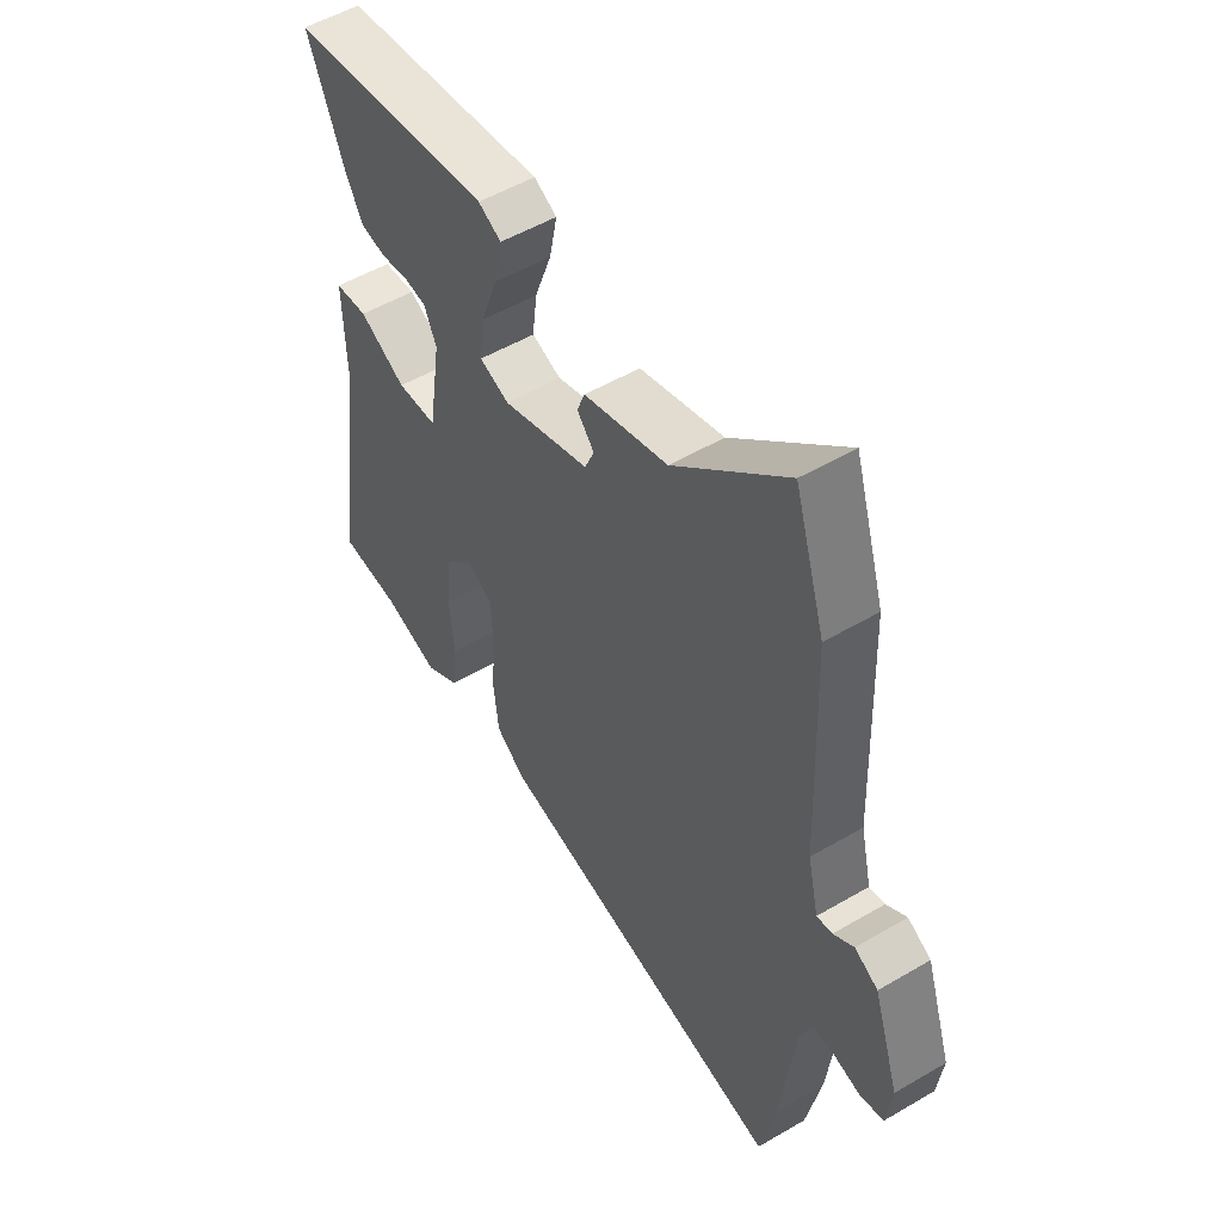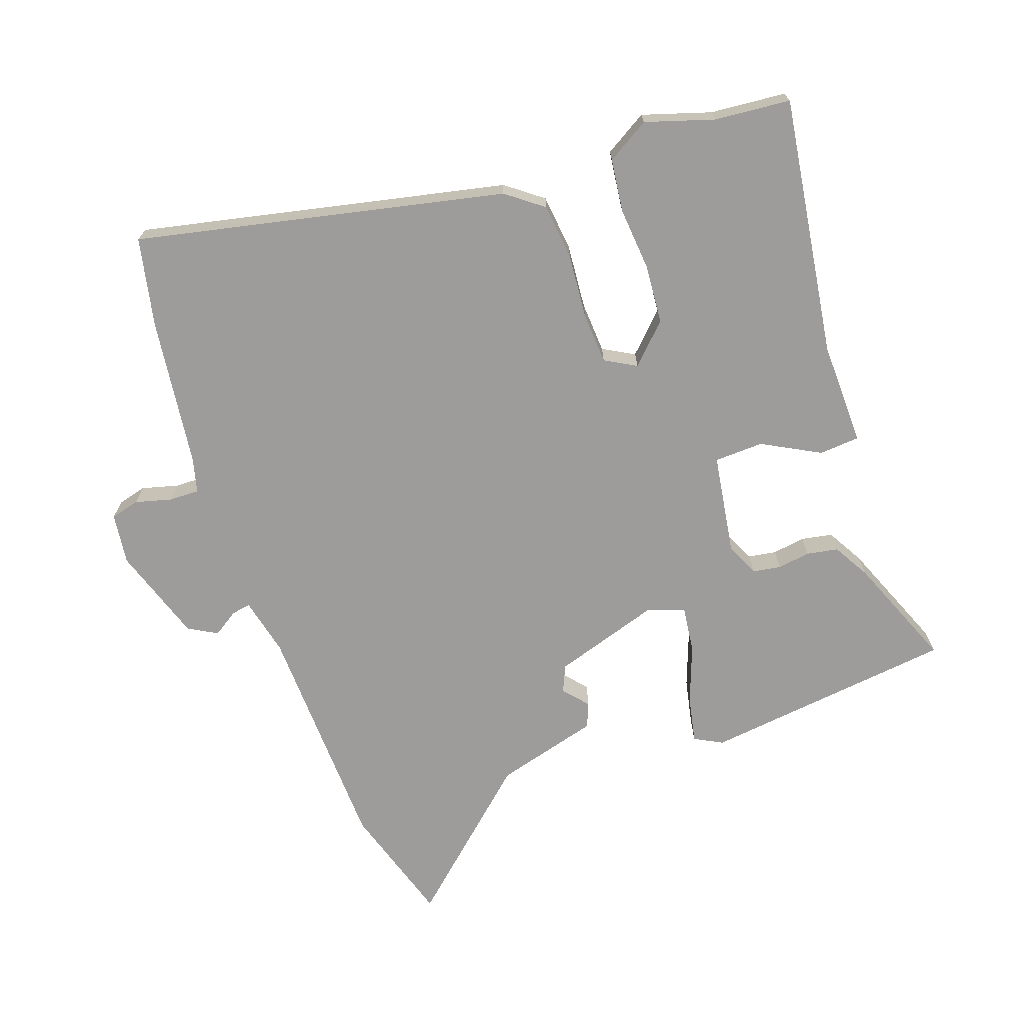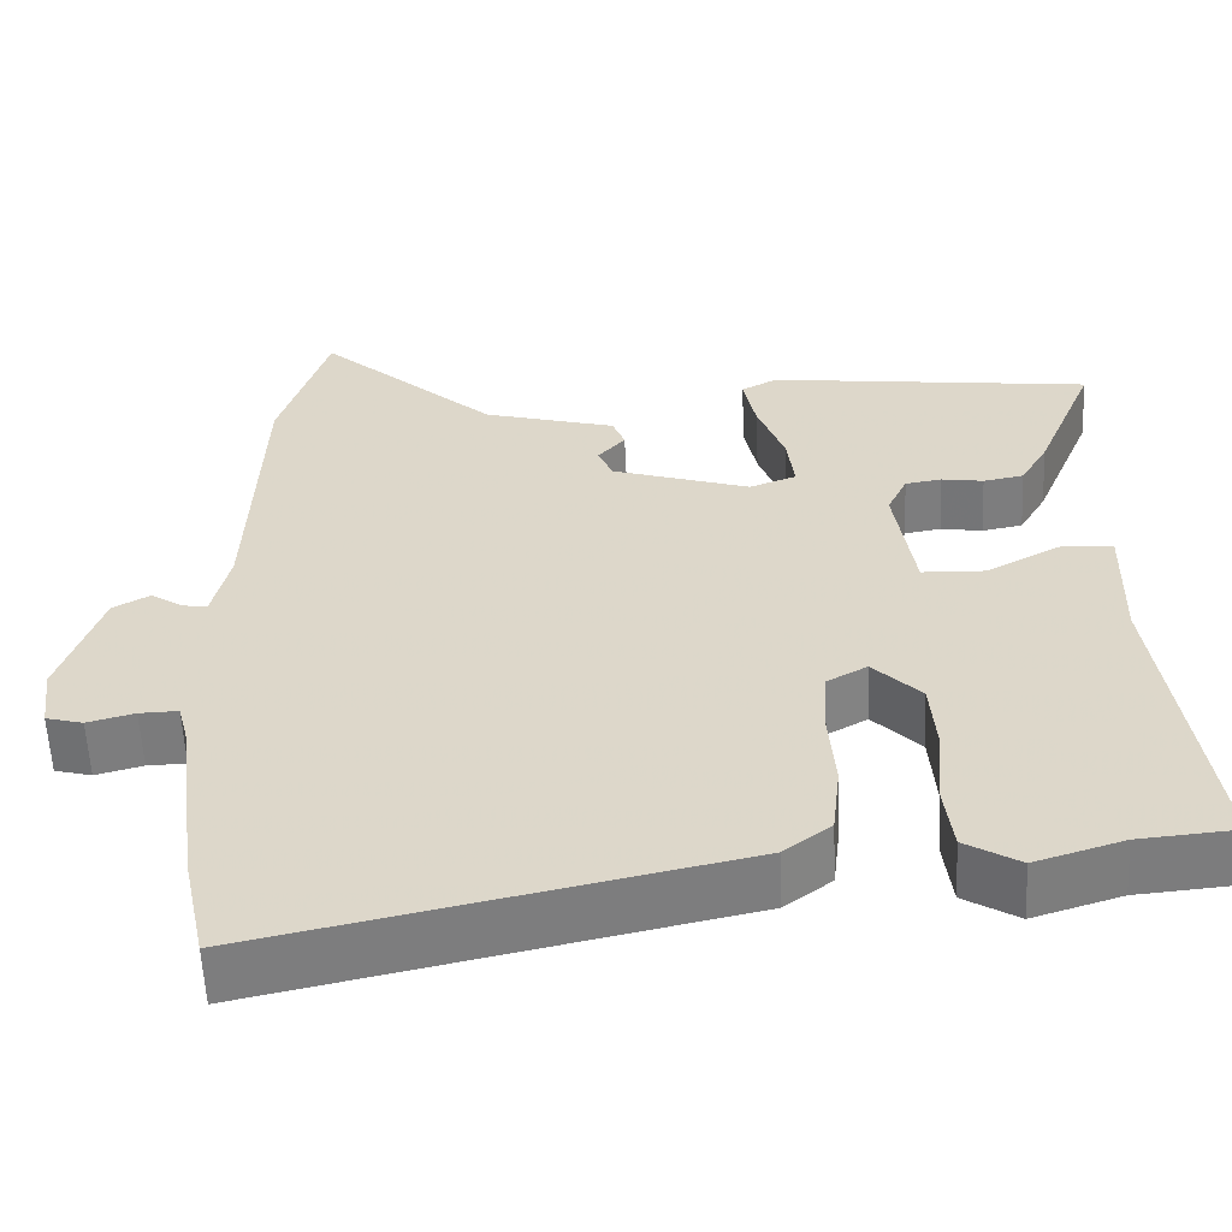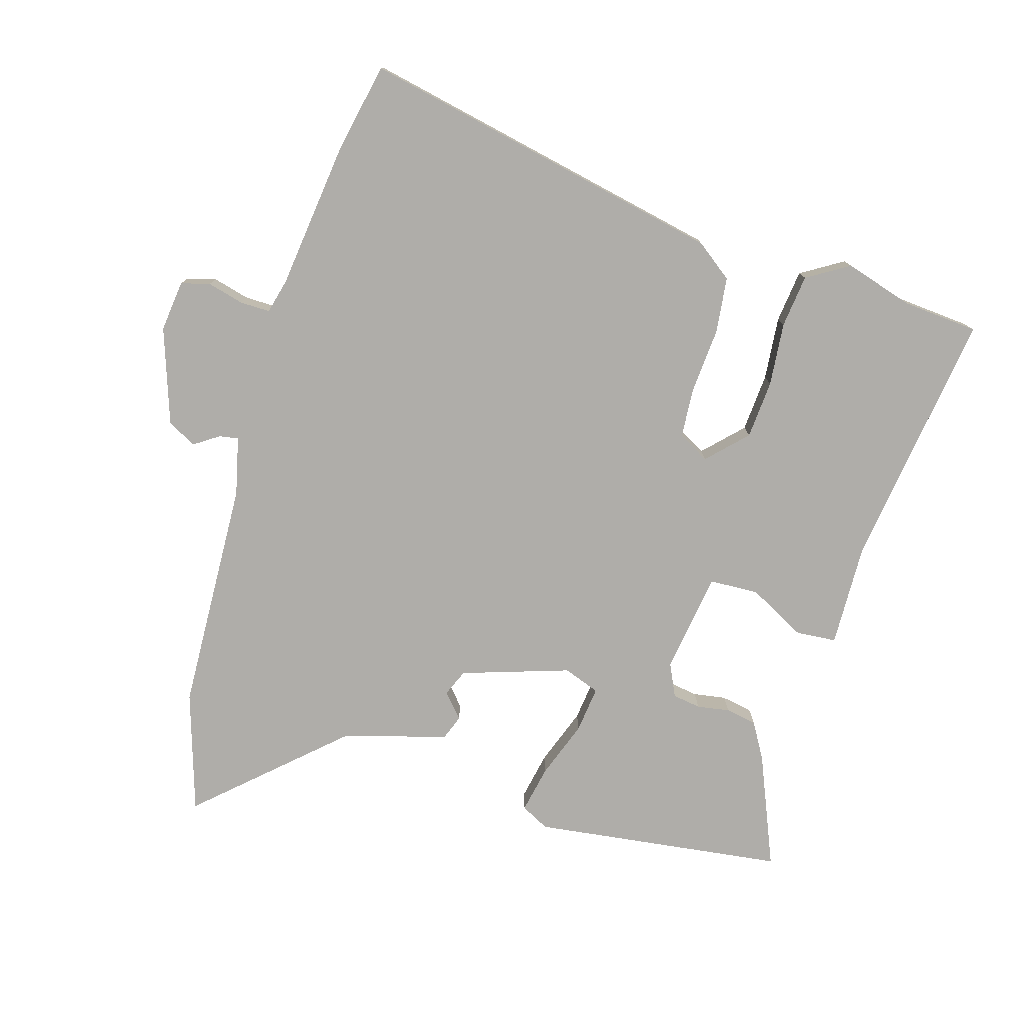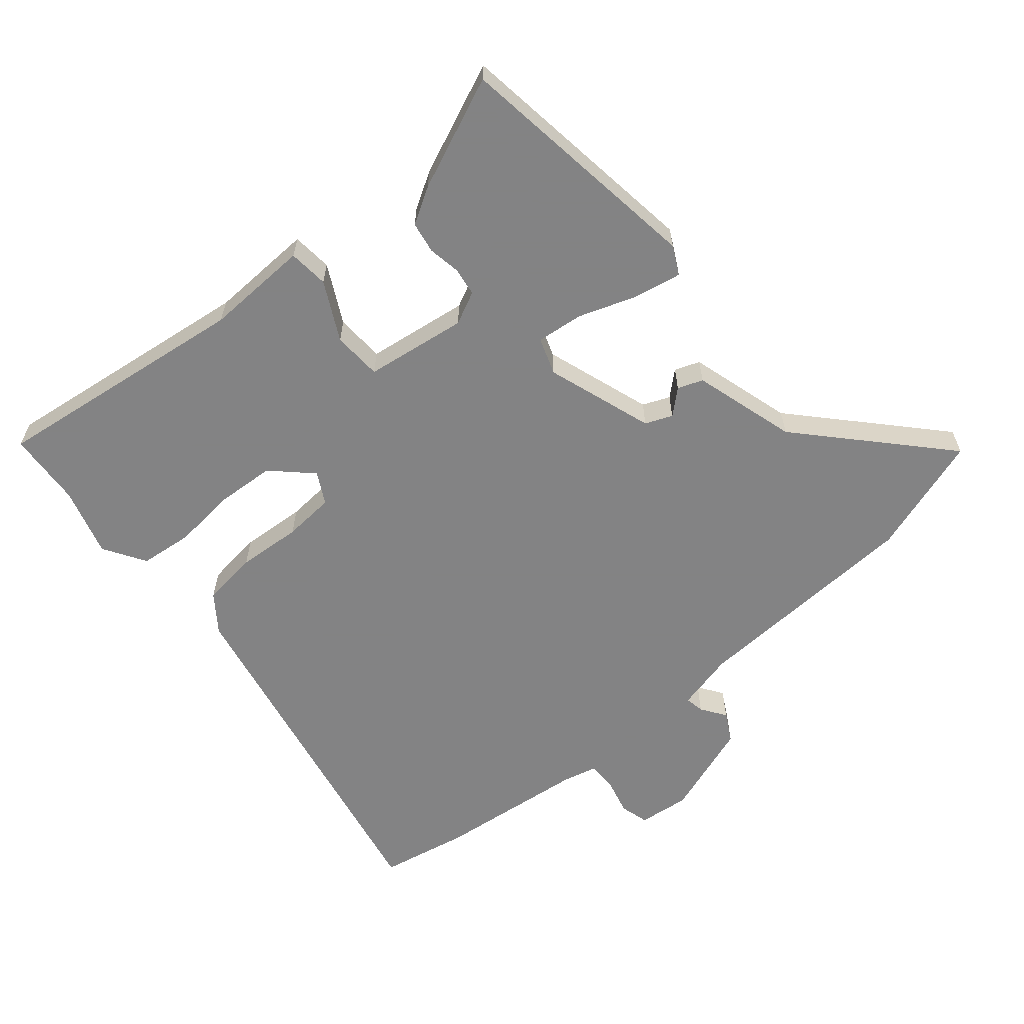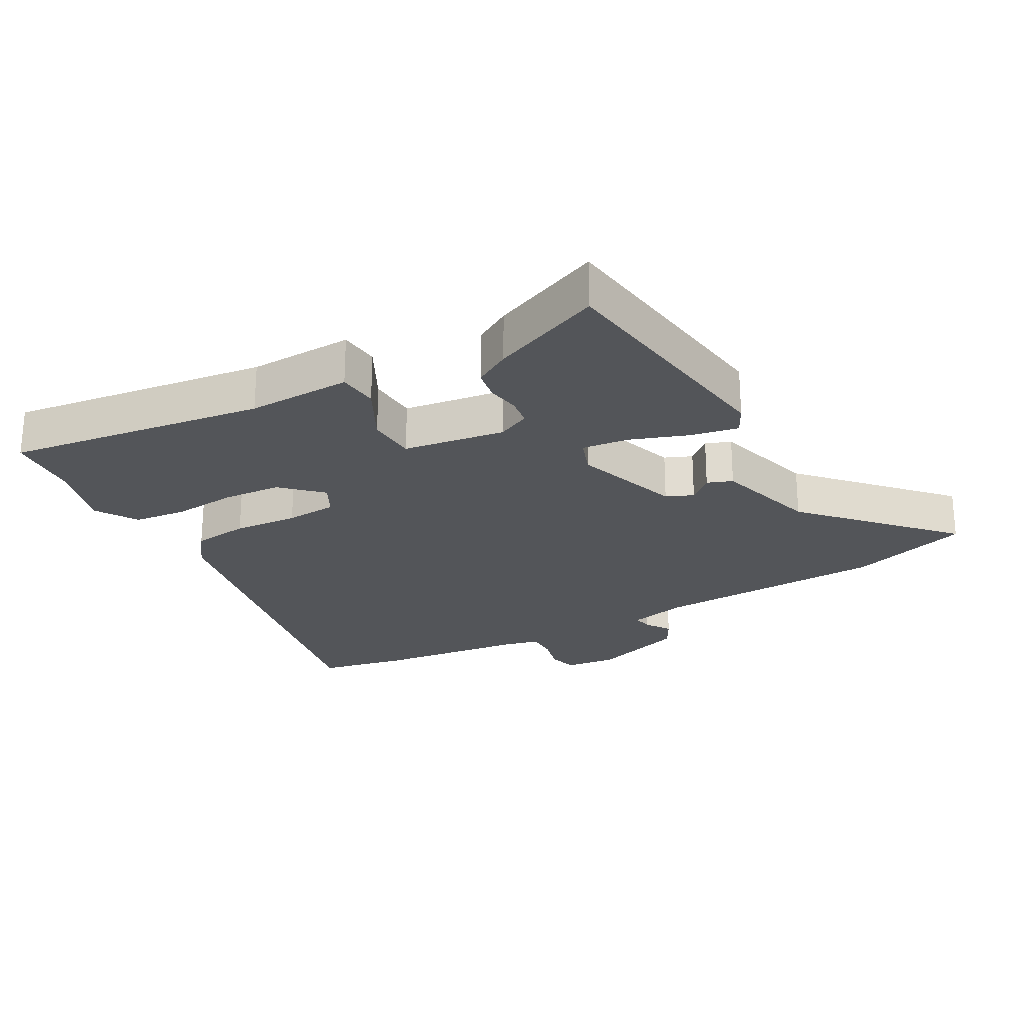
<metadata>
{"format":"obj","ext":"obj","renderer":"f3d","projection":"perspective","resolution":1024,"background":"white","views":[{"elev":52.4,"azim":57.7,"up":"+Z"},{"elev":-70.0,"azim":-160.8,"up":"+Y"},{"elev":-58.3,"azim":-177.3,"up":"+Z"},{"elev":-77.4,"azim":163.7,"up":"+Y"},{"elev":-61.1,"azim":-49.2,"up":"+Y"},{"elev":-24.3,"azim":-60.4,"up":"+Y"}]}
</metadata>
<code>
v 0.503 0.07 -0.486
v 0.474 0.07 -0.625
v -0.1 0.07 -0.503
v -0.157 0.07 -0.46
v -0.167 0.07 -0.372
v -0.159 0.07 -0.271
v -0.164 0.07 -0.191
v -0.213 0.07 -0.164
v -0.271 0.07 -0.223
v -0.278 0.07 -0.315
v -0.269 0.07 -0.414
v -0.279 0.07 -0.497
v -0.345 0.07 -0.537
v -0.452 0.07 -0.504
v -0.57 0.07 -0.494
v -0.513 0.07 -0.09
v -0.517 0.07 0.073
v -0.454 0.07 0.078
v -0.364 0.07 0.03
v -0.287 0.07 0.033
v -0.263 0.07 0.192
v -0.287 0.07 0.243
v -0.331 0.07 0.25
v -0.382 0.07 0.242
v -0.431 0.07 0.251
v -0.464 0.07 0.308
v -0.536 0.07 0.483
v -0.142 0.07 0.532
v -0.098 0.07 0.509
v -0.113 0.07 0.435
v -0.146 0.07 0.345
v -0.155 0.07 0.272
v -0.098 0.07 0.251
v 0.07 0.07 0.305
v 0.088 0.07 0.347
v 0.055 0.07 0.385
v 0.07 0.07 0.424
v 0.232 0.07 0.469
v 0.448 0.07 0.665
v 0.507 0.07 0.477
v 0.52 0.07 0.111
v 0.541 0.07 0.02
v 0.571 0.07 0.025
v 0.61 0.07 0.051
v 0.655 0.07 0.026
v 0.705 0.07 -0.123
v 0.695 0.07 -0.203
v 0.65 0.07 -0.215
v 0.593 0.07 -0.2
v 0.546 0.07 -0.199
v 0.532 0.07 -0.254
v 0.503 0 -0.486
v 0.474 0 -0.625
v -0.1 0 -0.503
v -0.157 0 -0.46
v -0.167 0 -0.372
v -0.159 0 -0.271
v -0.164 0 -0.191
v -0.213 0 -0.164
v -0.271 0 -0.223
v -0.278 0 -0.315
v -0.269 0 -0.414
v -0.279 0 -0.497
v -0.345 0 -0.537
v -0.452 0 -0.504
v -0.57 0 -0.494
v -0.513 0 -0.09
v -0.517 0 0.073
v -0.454 0 0.078
v -0.364 0 0.03
v -0.287 0 0.033
v -0.263 0 0.192
v -0.287 0 0.243
v -0.331 0 0.25
v -0.382 0 0.242
v -0.431 0 0.251
v -0.464 0 0.308
v -0.536 0 0.483
v -0.142 0 0.532
v -0.098 0 0.509
v -0.113 0 0.435
v -0.146 0 0.345
v -0.155 0 0.272
v -0.098 0 0.251
v 0.07 0 0.305
v 0.088 0 0.347
v 0.055 0 0.385
v 0.07 0 0.424
v 0.232 0 0.469
v 0.448 0 0.665
v 0.507 0 0.477
v 0.52 0 0.111
v 0.541 0 0.02
v 0.571 0 0.025
v 0.61 0 0.051
v 0.655 0 0.026
v 0.705 0 -0.123
v 0.695 0 -0.203
v 0.65 0 -0.215
v 0.593 0 -0.2
v 0.546 0 -0.199
v 0.532 0 -0.254
f 47 48 49
f 46 47 49
f 45 46 49
f 44 45 49
f 43 44 49
f 42 43 49 50
f 41 42 50 51
f 4 5 6
f 3 4 6
f 2 3 6
f 1 2 6
f 51 1 6
f 41 51 6
f 40 41 6
f 39 40 6
f 38 39 6
f 35 36 37 38
f 29 30 31
f 28 29 31
f 27 28 31
f 26 27 31
f 25 26 31
f 24 25 31
f 23 24 31
f 22 23 31 32
f 21 22 32 33
f 16 17 18 19
f 16 19 20
f 15 16 20
f 14 15 20
f 12 13 14
f 11 12 14
f 10 11 14
f 9 10 14 20
f 21 33 34
f 20 21 34
f 9 20 34
f 8 9 34
f 34 35 38 6
f 7 8 34
f 6 7 34
f 100 99 98
f 100 98 97
f 100 97 96
f 100 96 95
f 100 95 94
f 101 100 94 93
f 102 101 93 92
f 57 56 55
f 57 55 54
f 57 54 53
f 57 53 52
f 57 52 102
f 57 102 92
f 57 92 91
f 57 91 90
f 57 90 89
f 89 88 87 86
f 82 81 80
f 82 80 79
f 82 79 78
f 82 78 77
f 82 77 76
f 82 76 75
f 82 75 74
f 83 82 74 73
f 84 83 73 72
f 70 69 68 67
f 71 70 67
f 71 67 66
f 71 66 65
f 65 64 63
f 65 63 62
f 65 62 61
f 71 65 61 60
f 85 84 72
f 85 72 71
f 85 71 60
f 85 60 59
f 57 89 86 85
f 85 59 58
f 85 58 57
f 1 52 53 2
f 2 53 54 3
f 3 54 55 4
f 4 55 56 5
f 5 56 57 6
f 6 57 58 7
f 7 58 59 8
f 8 59 60 9
f 9 60 61 10
f 10 61 62 11
f 11 62 63 12
f 12 63 64 13
f 13 64 65 14
f 14 65 66 15
f 15 66 67 16
f 16 67 68 17
f 17 68 69 18
f 18 69 70 19
f 19 70 71 20
f 20 71 72 21
f 21 72 73 22
f 22 73 74 23
f 23 74 75 24
f 24 75 76 25
f 25 76 77 26
f 26 77 78 27
f 27 78 79 28
f 28 79 80 29
f 29 80 81 30
f 30 81 82 31
f 31 82 83 32
f 32 83 84 33
f 33 84 85 34
f 34 85 86 35
f 35 86 87 36
f 36 87 88 37
f 37 88 89 38
f 38 89 90 39
f 39 90 91 40
f 40 91 92 41
f 41 92 93 42
f 42 93 94 43
f 43 94 95 44
f 44 95 96 45
f 45 96 97 46
f 46 97 98 47
f 47 98 99 48
f 48 99 100 49
f 49 100 101 50
f 50 101 102 51
f 51 102 52 1

</code>
